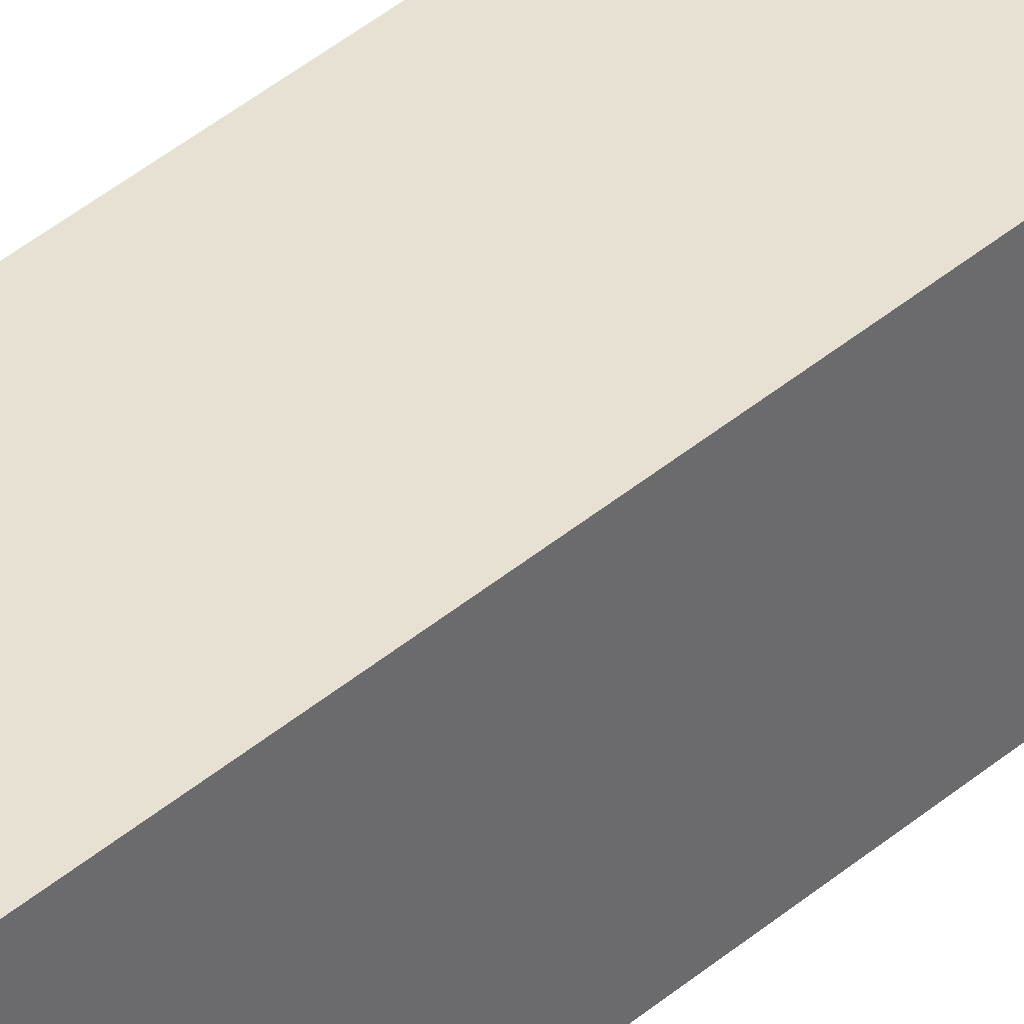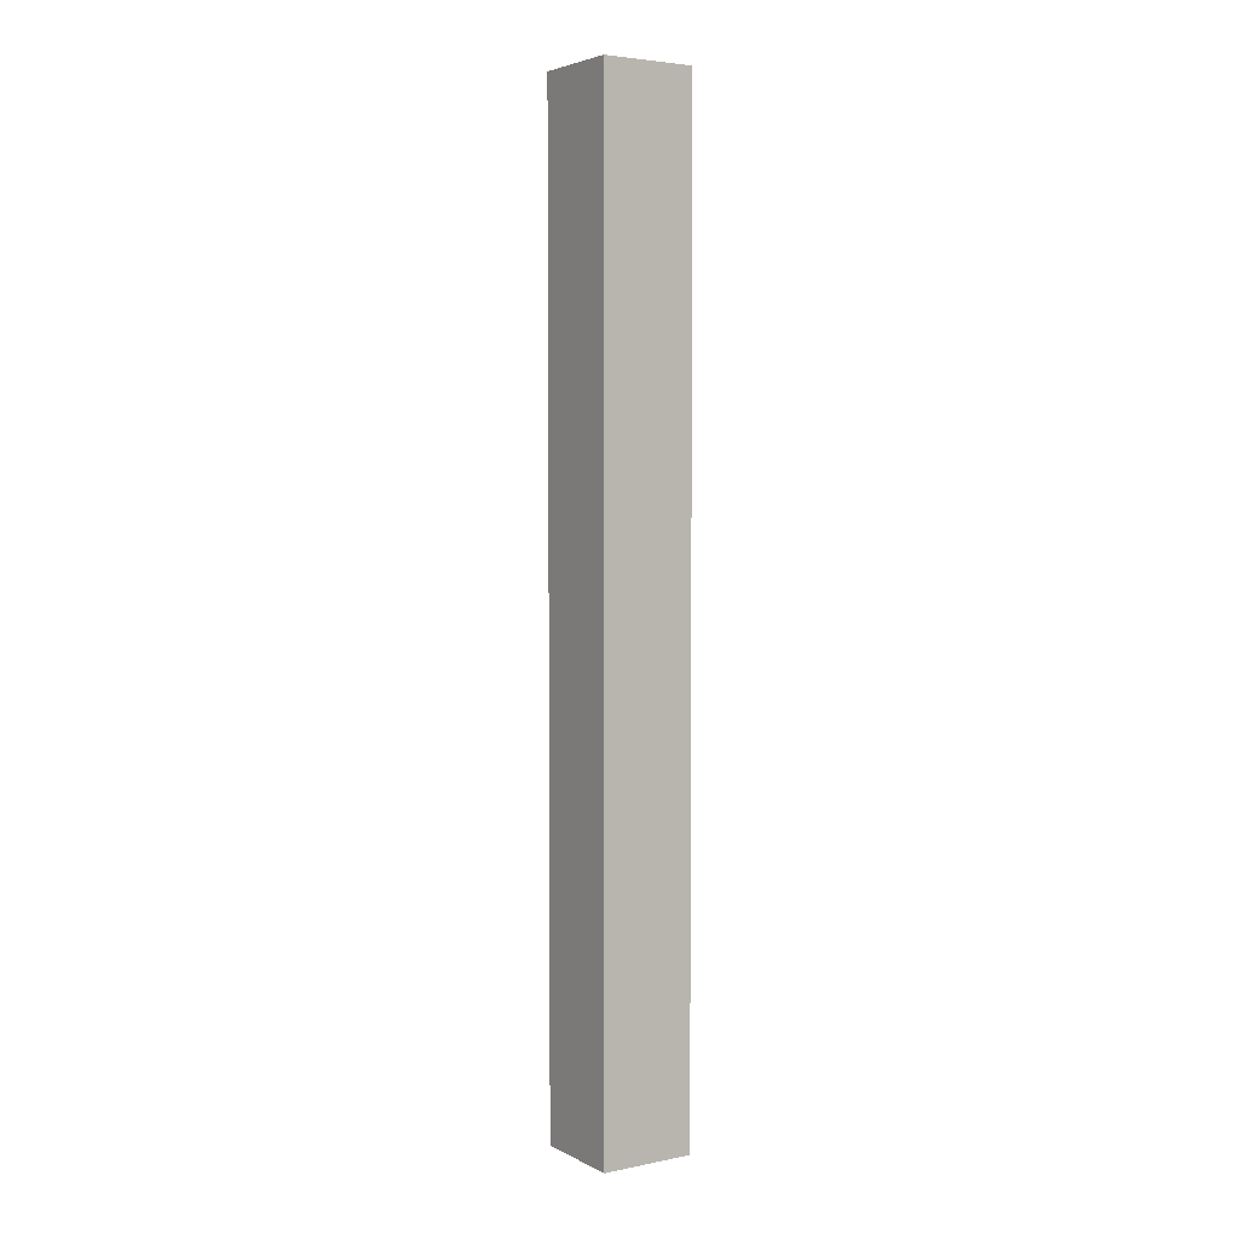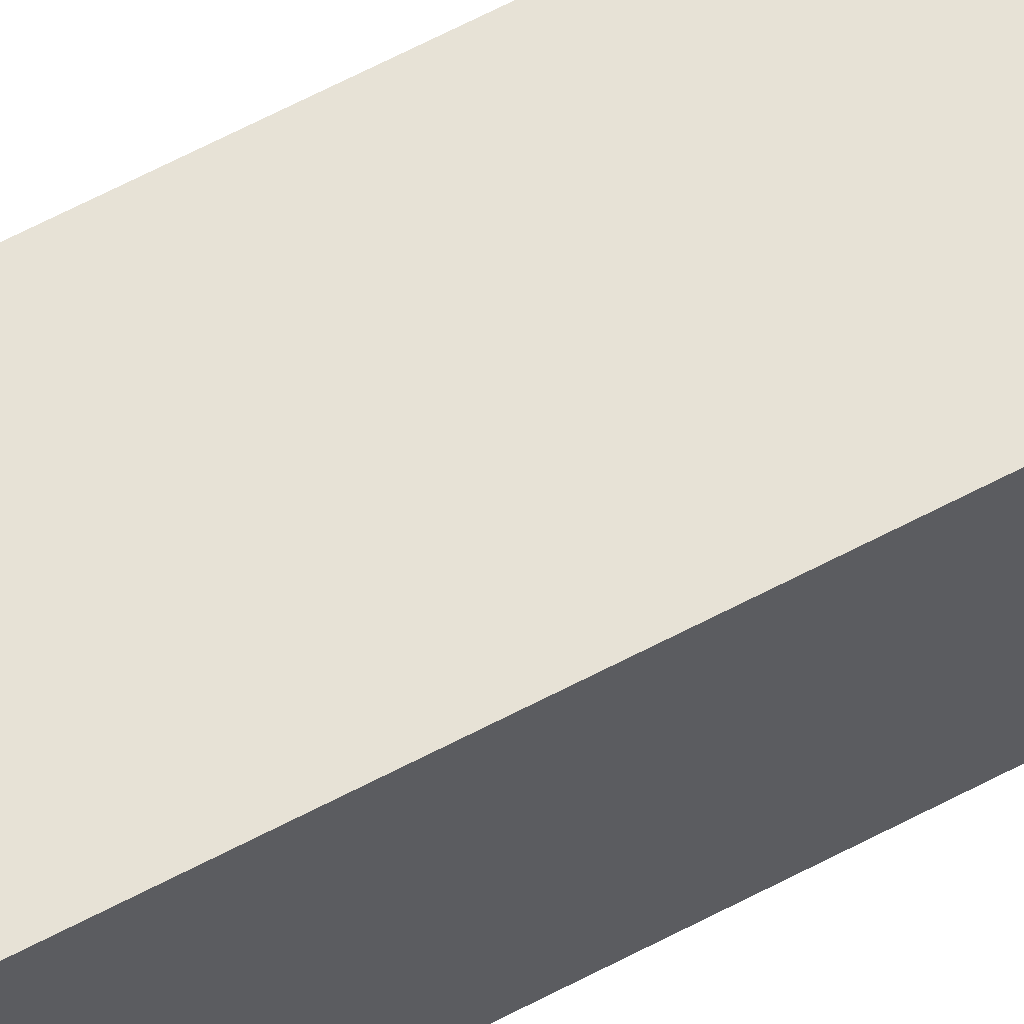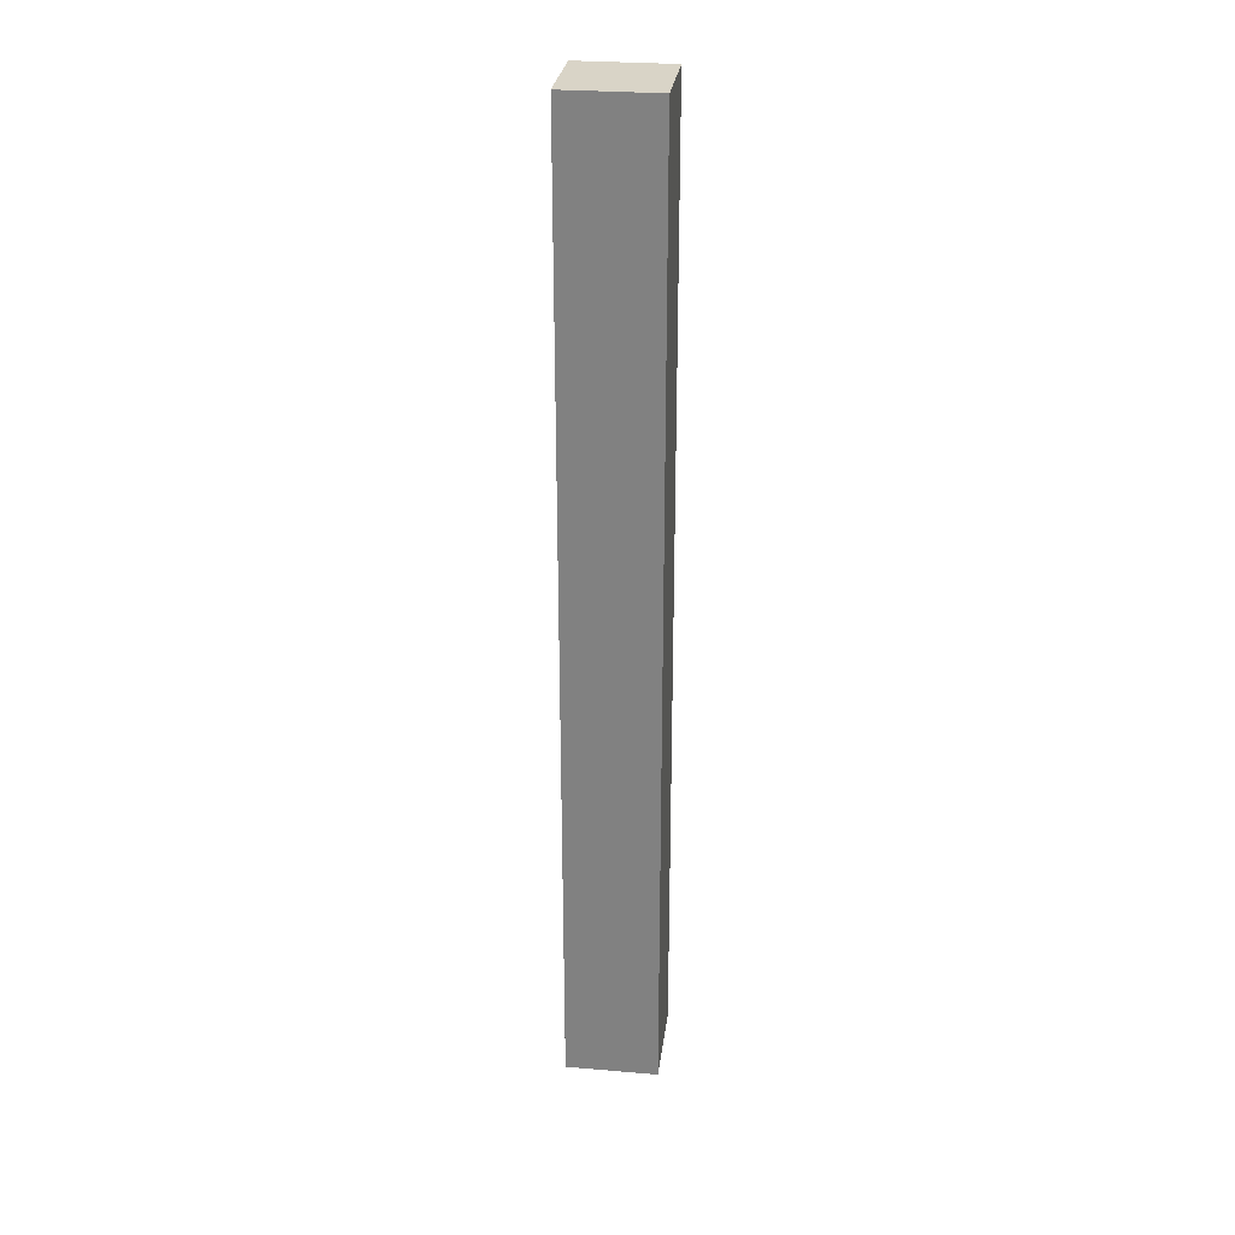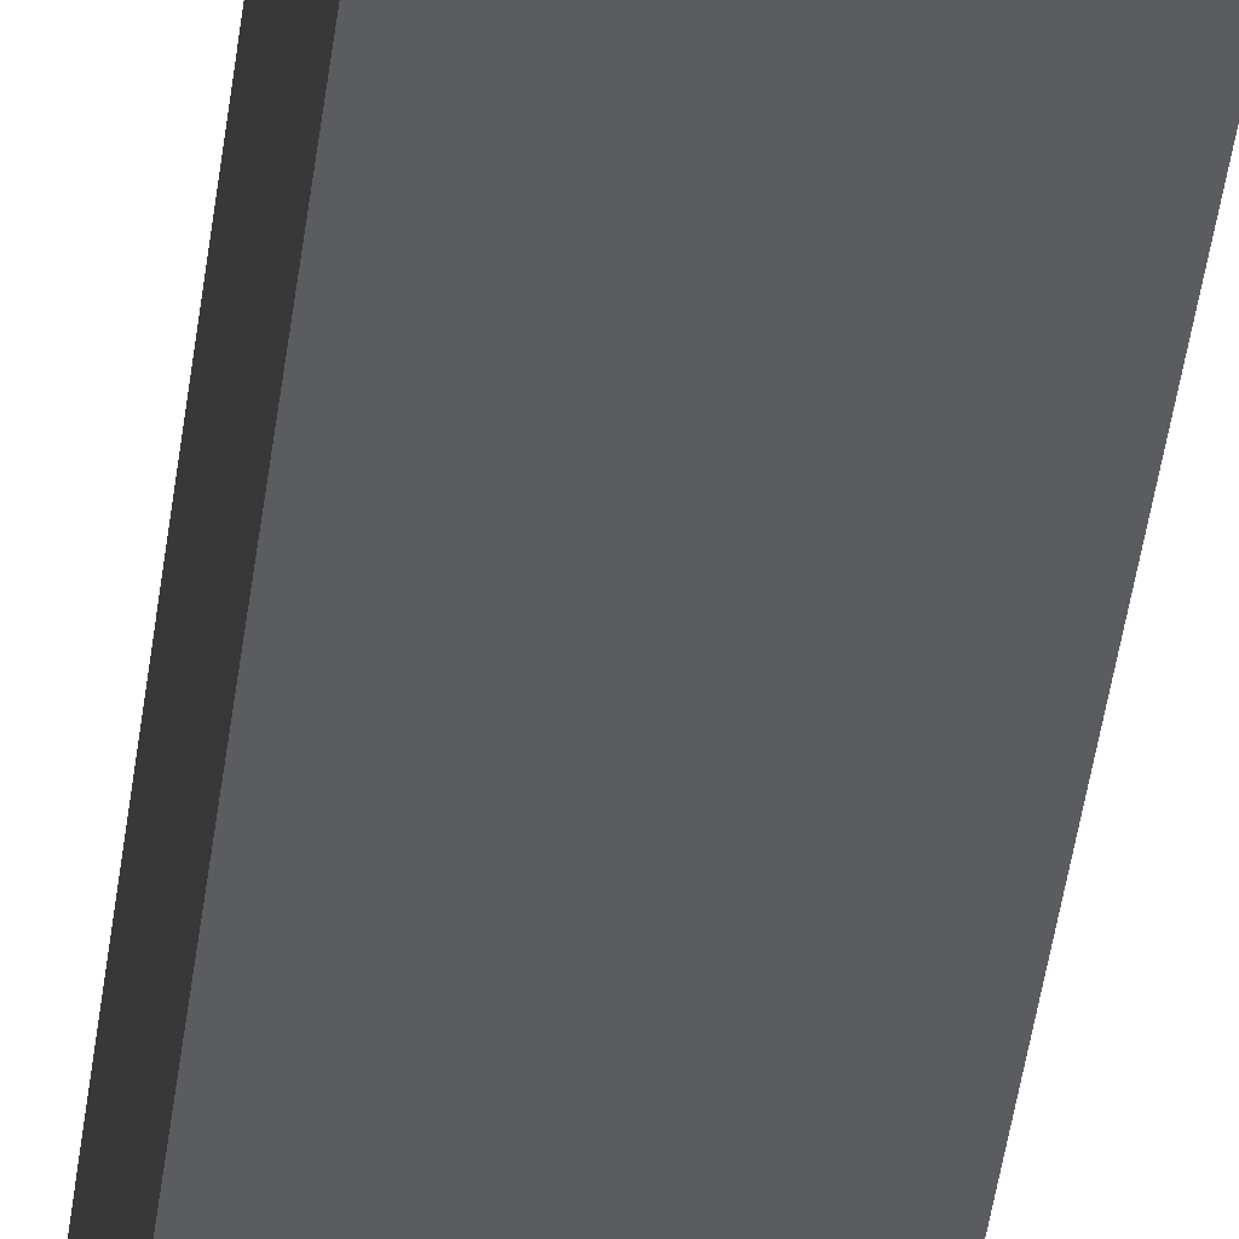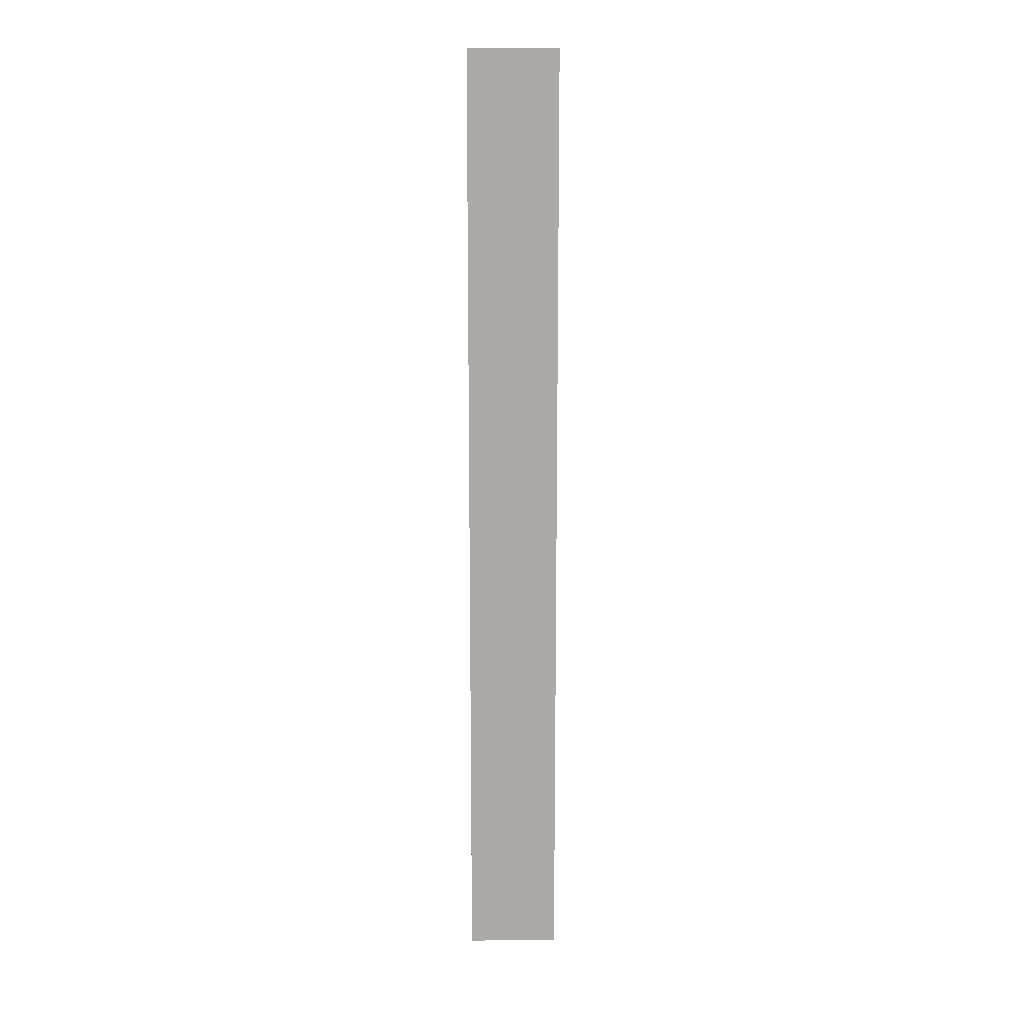
<metadata>
{"format":"obj","ext":"obj","renderer":"f3d","projection":"perspective","resolution":1024,"background":"white","views":[{"elev":39.6,"azim":43.2,"up":"+Z"},{"elev":4.2,"azim":-123.0,"up":"+Y"},{"elev":63.3,"azim":61.8,"up":"+Z"},{"elev":28.5,"azim":-172.7,"up":"+Y"},{"elev":-33.7,"azim":174.2,"up":"+Z"},{"elev":14.1,"azim":88.6,"up":"+Y"}]}
</metadata>
<code>
v -58.28 0 13.94
v -58.28 0 12.04
v -56.38 0 12.04
v -56.38 0 13.94
v -58.28 0 12.04
v -58.28 0 13.94
v -58.28 20 13.94
v -58.28 20 12.04
v -58.28 0 13.94
v -56.38 0 13.94
v -56.38 20 13.94
v -58.28 20 13.94
v -56.38 0 12.04
v -58.28 0 12.04
v -58.28 20 12.04
v -56.38 20 12.04
v -58.28 20 12.04
v -58.28 20 13.94
v -56.38 20 13.94
v -56.38 20 12.04
v -56.38 0 13.94
v -56.38 0 12.04
v -56.38 20 12.04
v -56.38 20 13.94
f 2 3 1
f 1 3 4
f 5 6 8
f 8 6 7
f 9 10 12
f 12 10 11
f 13 14 16
f 16 14 15
f 17 18 20
f 20 18 19
f 21 22 24
f 24 22 23

</code>
